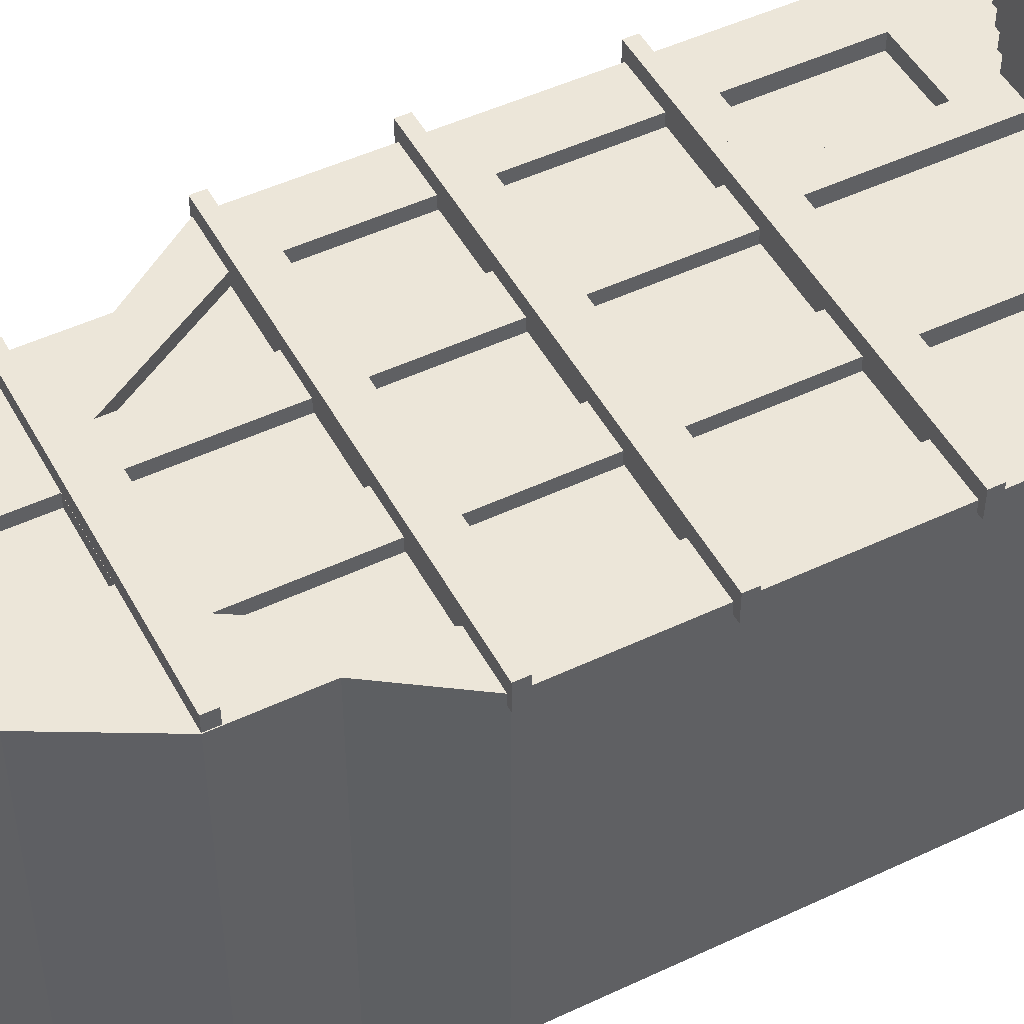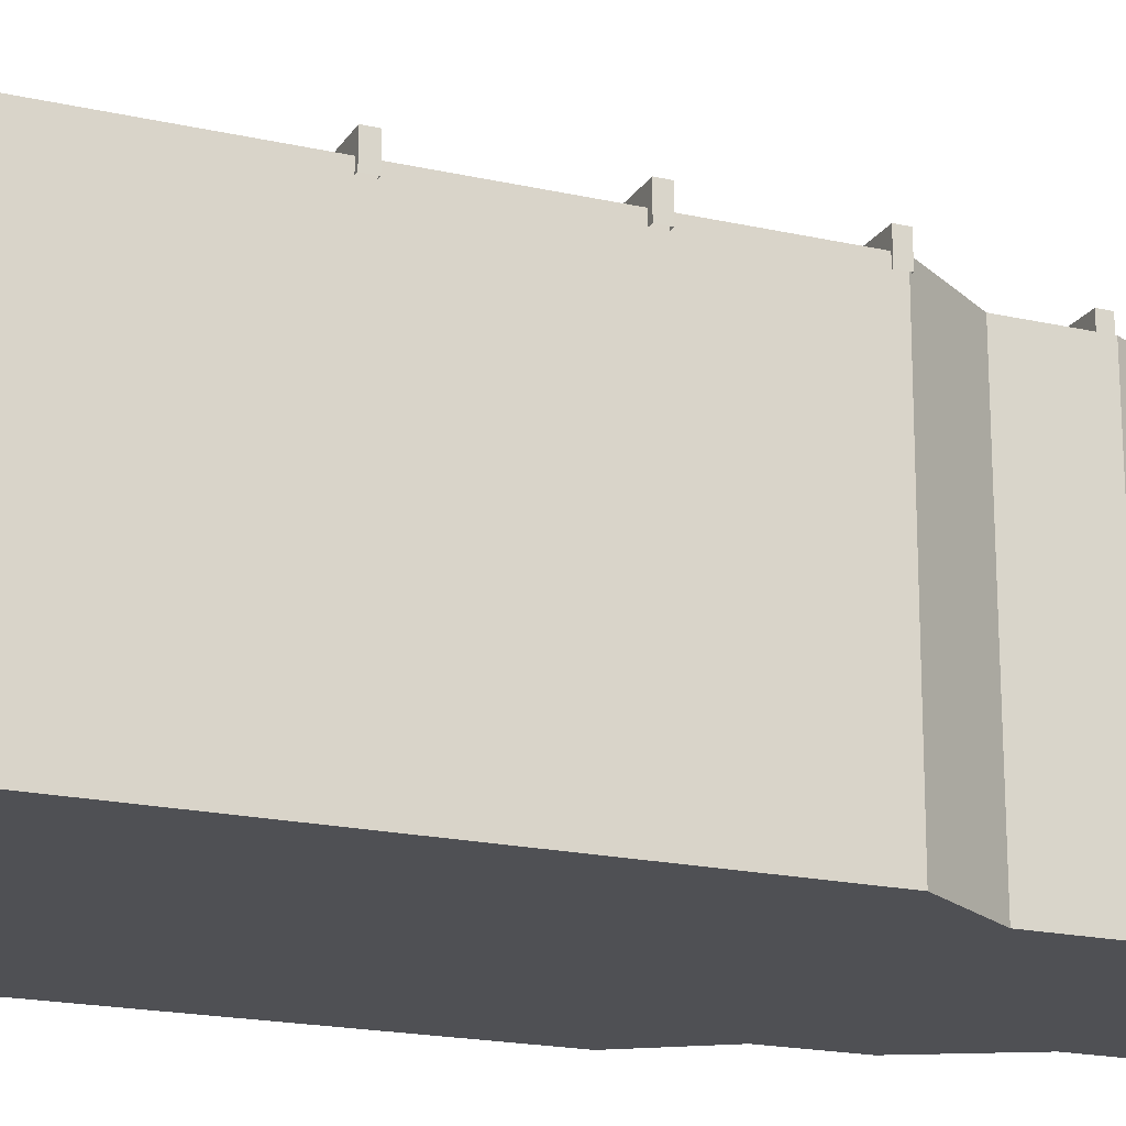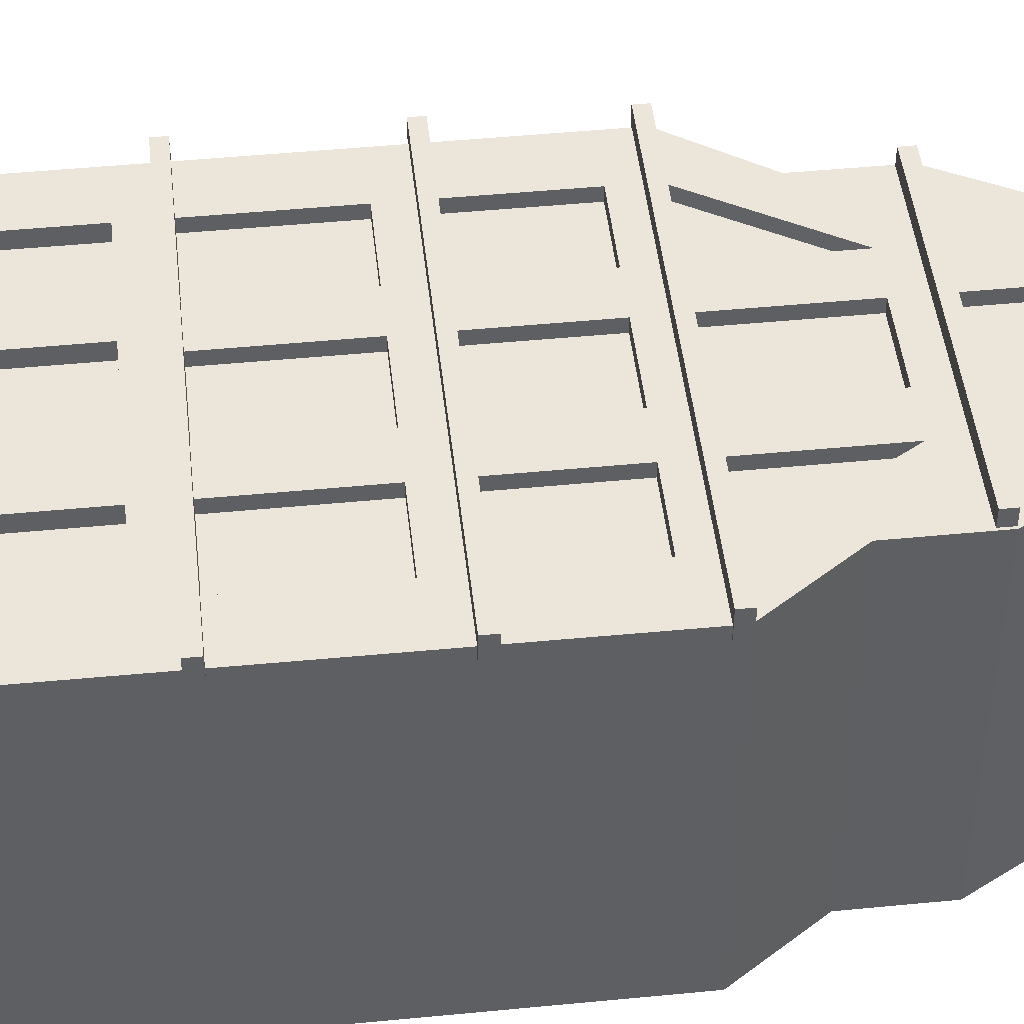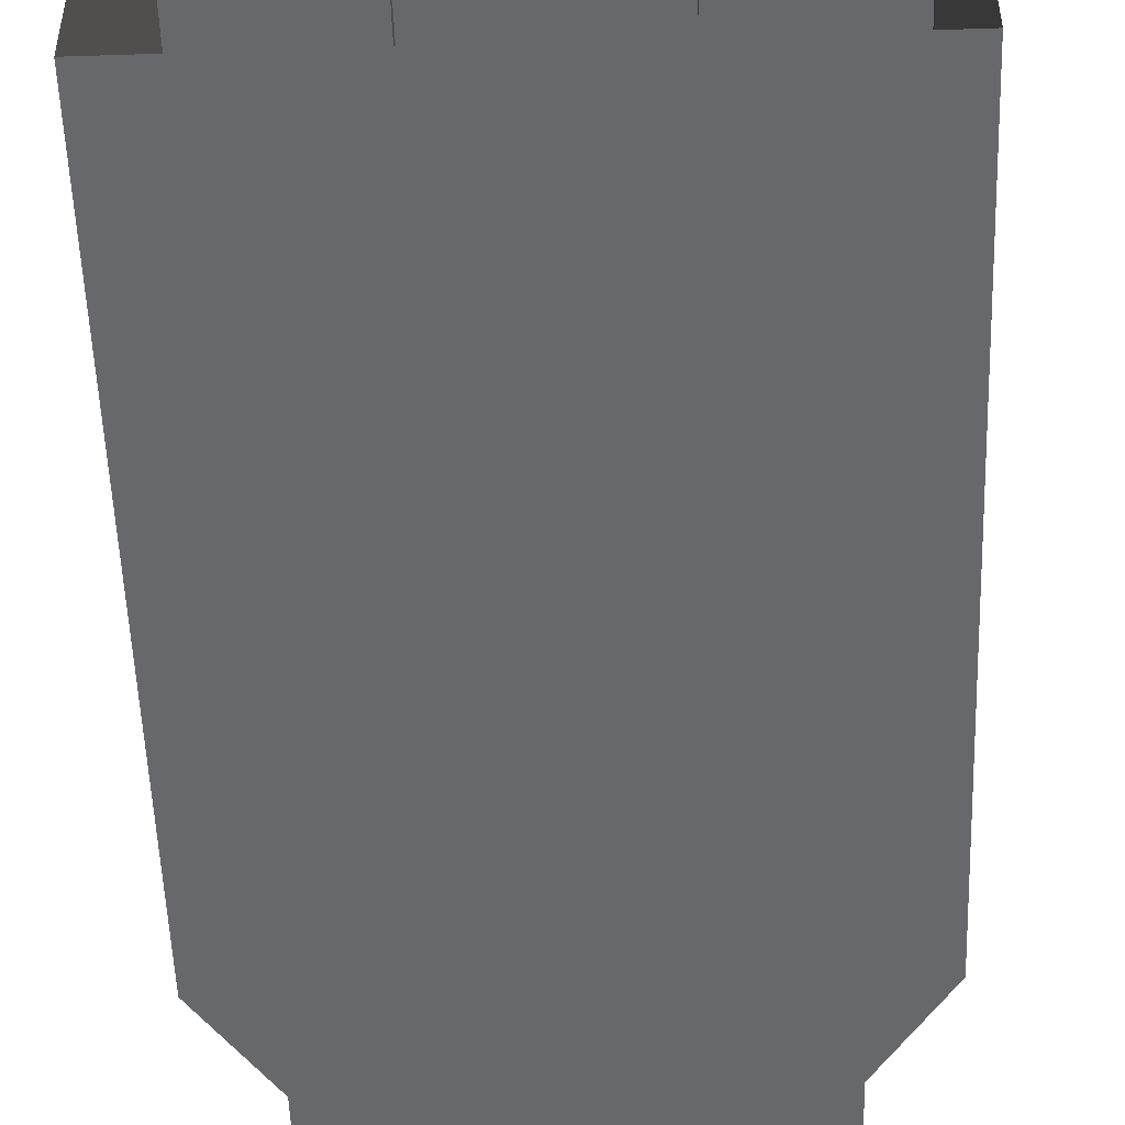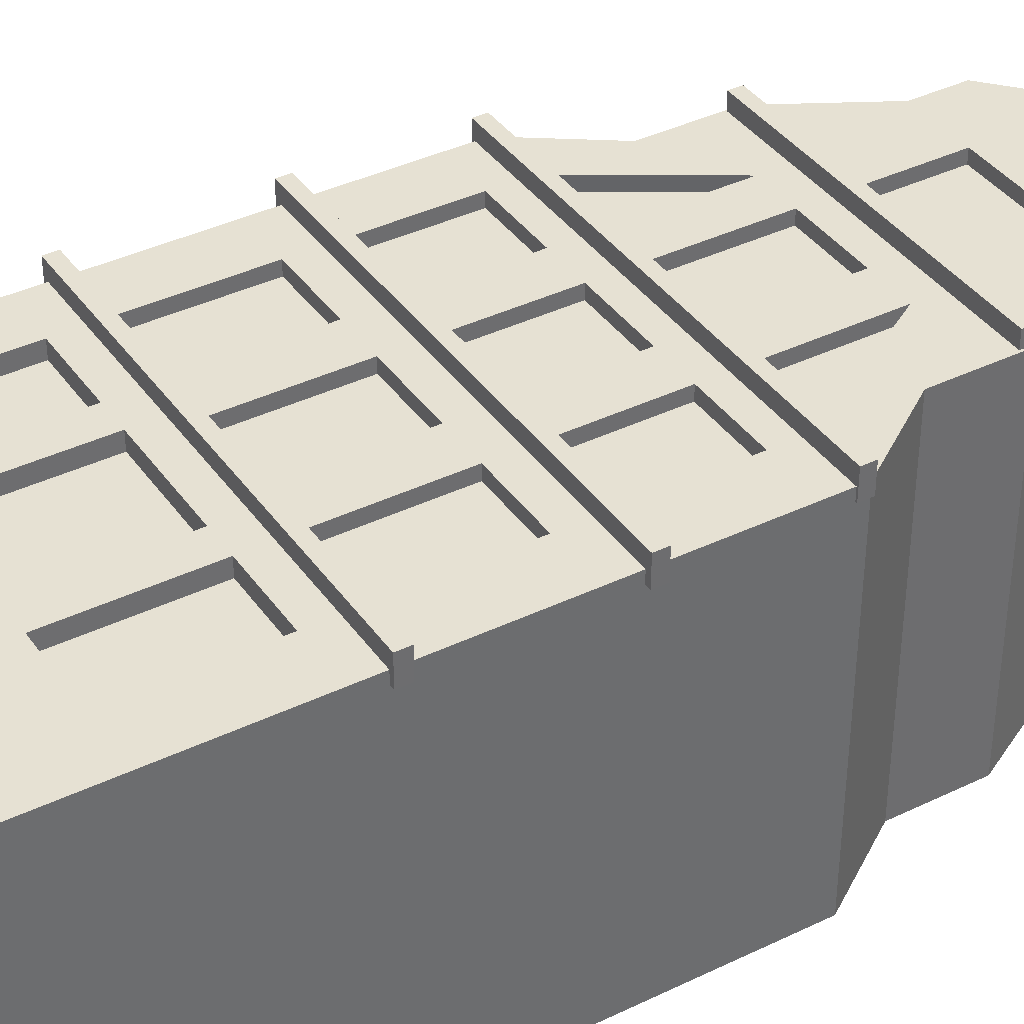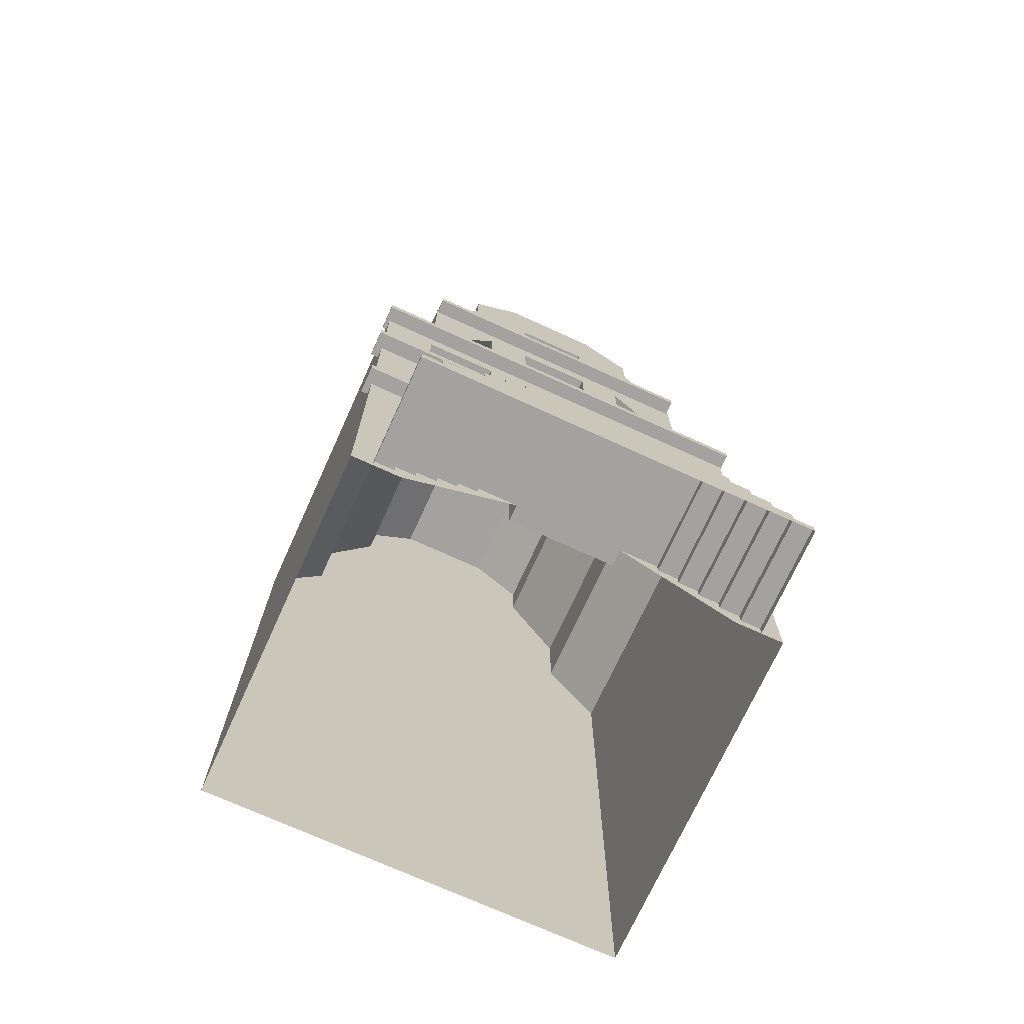
<metadata>
{"format":"obj","ext":"obj","renderer":"f3d","projection":"perspective","resolution":1024,"background":"white","views":[{"elev":49.2,"azim":-117.6,"up":"+Z"},{"elev":-19.1,"azim":66.8,"up":"+Z"},{"elev":47.0,"azim":83.7,"up":"+Z"},{"elev":-52.4,"azim":2.0,"up":"+Z"},{"elev":38.7,"azim":58.7,"up":"+Z"},{"elev":-72.5,"azim":-24.5,"up":"+Y"}]}
</metadata>
<code>
o WysokiCzerwony
v -2.237 10.36 2.344
v -2.237 10.53 2.344
v 2.214 10.36 2.344
v 2.214 10.53 2.344
v -2.237 10.36 2.722
v -2.237 10.53 2.722
v 2.214 10.36 2.722
v 2.214 10.53 2.722
v -3.069 8.077 2.344
v -3.069 8.254 2.344
v 3.045 8.077 2.344
v 3.045 8.254 2.344
v -3.069 8.077 2.722
v -3.069 8.254 2.722
v 3.045 8.077 2.722
v 3.045 8.254 2.722
v -3.118 6.044 2.344
v -3.118 6.222 2.344
v 3.095 6.044 2.344
v 3.095 6.222 2.344
v -3.118 6.044 2.722
v -3.118 6.222 2.722
v 3.095 6.044 2.722
v 3.095 6.222 2.722
v -3.098 3.726 2.344
v -3.098 3.904 2.344
v 3.074 3.726 2.344
v 3.074 3.904 2.344
v -3.098 3.726 2.722
v -3.098 3.904 2.722
v 3.074 3.726 2.722
v 3.074 3.904 2.722
v -3 -0 -2.5
v -3 8.231 -2.5
v 2.997 -0 -2.5
v 2.997 8.231 -2.5
v -3.012 8.231 2.5
v 3.021 8.231 2.5
v 2.997 -0 2.5
v -3 -0 2.5
v -2.248 9.336 -2.5
v 2.245 9.336 -2.5
v -2.326 -0 2.5
v 2.314 -0 2.5
v 0.549 9.972 2.5
v -0.5522 9.972 2.5
v 0.7401 3.345 2.5
v -0.7433 3.345 2.5
v 0.7401 0.9349 2.5
v -0.7433 0.9349 2.5
v 0.549 6.159 2.5
v -0.5522 6.159 2.5
v -1.001 -0 4.004
v 0.9979 -0 4.004
v -0.001603 0.9349 4.004
v 1.285 0.9349 2.5
v 1.285 0.7829 2.5
v 1.566 0.7829 2.5
v 1.566 0.6309 2.5
v 1.848 0.6309 2.5
v 1.848 0.4788 2.5
v 2.129 0.4788 2.5
v 2.129 0.3268 2.5
v 2.41 0.3268 2.5
v 2.41 0.1747 2.5
v 2.691 0.1747 2.5
v 2.691 0.02271 2.5
v 1.285 0.9349 4.004
v 2.691 0.02271 4.004
v 2.691 0.1747 4.004
v 2.41 0.1747 4.004
v 2.41 0.3268 4.004
v 2.129 0.3268 4.004
v 2.129 0.4788 4.004
v 1.848 0.4788 4.004
v 1.848 0.6309 4.004
v 1.566 0.6309 4.004
v 1.566 0.7829 4.004
v 1.285 0.7829 4.004
v -1.301 0.9349 2.5
v -2.707 0.02271 2.5
v -2.707 0.1747 2.5
v -2.426 0.1747 2.5
v -2.426 0.3268 2.5
v -2.145 0.3268 2.5
v -2.145 0.4788 2.5
v -1.863 0.4788 2.5
v -1.863 0.6309 2.5
v -1.582 0.6309 2.5
v -1.582 0.7829 2.5
v -1.301 0.7829 2.5
v -1.301 0.9349 4.004
v -1.301 0.7829 4.004
v -1.582 0.7829 4.004
v -1.582 0.6309 4.004
v -1.863 0.6309 4.004
v -1.863 0.4788 4.004
v -2.145 0.4788 4.004
v -2.145 0.3268 4.004
v -2.426 0.3268 4.004
v -2.426 0.1747 4.004
v -2.707 0.1747 4.004
v -2.707 0.02271 4.004
v 2.245 9.336 2.5
v 1.18 9.972 2.5
v 2.245 3.345 2.5
v 1.18 3.345 2.5
v 2.245 6.159 2.5
v 1.18 6.159 2.5
v -1.183 9.972 2.5
v -2.248 9.336 2.5
v -1.183 3.345 2.5
v -2.248 3.345 2.5
v -1.183 6.159 2.5
v -2.248 6.159 2.5
v -1.496 11.91 -2.5
v 1.492 11.91 -2.5
v 1.492 11.91 2.5
v 0.549 11.91 2.5
v -0.5522 11.91 2.5
v 2.245 10.54 -2.5
v 2.245 10.54 2.5
v -1.496 11.91 2.5
v -2.248 10.54 2.5
v -2.248 10.54 -2.5
v -1.496 12.62 -2.5
v -0.7433 13.31 -2.5
v 0.7401 13.31 -2.5
v 1.492 12.62 2.5
v 0.7401 13.31 2.5
v -0.7433 13.31 2.5
v 1.492 12.62 -2.5
v -1.496 12.62 2.5
v 0.7401 1.537 2.5
v -0.7433 1.537 2.5
v 2.245 1.552 2.5
v 1.18 1.545 2.5
v -1.183 1.545 2.5
v -2.248 1.552 2.5
v 0.549 3.878 2.5
v -0.5522 3.878 2.5
v 2.245 3.878 2.5
v 1.18 3.878 2.5
v -1.183 3.878 2.5
v -2.248 3.878 2.5
v 0.7401 3.345 2.271
v -0.7433 3.345 2.271
v 0.7401 0.9349 2.271
v -0.7433 0.9349 2.271
v 2.245 3.345 2.271
v 1.18 3.345 2.271
v -1.183 3.345 2.271
v -2.248 3.345 2.271
v -2.248 1.552 2.271
v 2.245 1.552 2.271
v -1.183 1.545 2.271
v 1.18 1.545 2.271
v -0.5522 8.231 2.5
v 1.18 8.231 2.5
v -2.248 8.231 2.5
v 2.245 8.231 2.5
v -1.183 8.231 2.5
v 0.549 8.231 2.5
v 0.549 7.728 2.5
v -0.5522 7.728 2.5
v 2.245 7.728 2.5
v 1.18 7.728 2.5
v -1.183 7.728 2.5
v -2.248 7.728 2.5
v -2.248 5.638 2.5
v -0.5522 5.638 2.5
v 2.245 5.638 2.5
v -1.183 5.638 2.5
v 1.18 5.638 2.5
v 0.549 5.638 2.5
v 0.549 10.54 2.5
v -0.5522 10.54 2.5
v 0.549 9.972 2.316
v -0.5522 9.972 2.316
v 0.549 6.159 2.316
v -0.5522 6.159 2.316
v 0.549 7.728 2.316
v -0.5522 7.728 2.316
v 2.245 6.159 2.316
v 1.18 6.159 2.316
v 2.245 7.728 2.316
v 1.18 7.728 2.316
v -1.183 6.159 2.316
v -2.248 6.159 2.316
v -1.183 7.728 2.316
v -2.248 7.728 2.316
v 0.549 11.91 2.316
v -0.5522 11.91 2.316
v 0.549 10.54 2.316
v -2.248 5.638 2.316
v -2.248 3.878 2.316
v -0.5522 5.638 2.316
v -0.5522 3.878 2.316
v 2.245 5.638 2.316
v 2.245 3.878 2.316
v -1.183 5.638 2.316
v -1.183 3.878 2.316
v 1.18 5.638 2.316
v 1.18 3.878 2.316
v 0.549 5.638 2.316
v 0.549 3.878 2.316
v -0.5522 8.231 2.316
v 1.18 9.972 2.316
v 1.18 8.231 2.316
v -1.183 9.972 2.316
v -1.183 8.231 2.316
v 0.549 8.231 2.316
v -2.248 8.231 2.316
v 2.245 8.231 2.316
v -0.5522 10.54 2.316
f 3 4 8 7
f 7 8 6 5
f 5 6 2 1
f 3 7 5 1
f 8 4 2 6
f 11 12 16 15
f 15 16 14 13
f 13 14 10 9
f 11 15 13 9
f 16 12 10 14
f 19 20 24 23
f 23 24 22 21
f 21 22 18 17
f 19 23 21 17
f 24 20 18 22
f 27 28 32 31
f 31 32 30 29
f 29 30 26 25
f 27 31 29 25
f 32 28 26 30
f 169 160 37
f 111 41 34 37
f 37 145 170
f 40 139 113
f 105 104 122 176
f 167 159 163 164
f 164 163 158 165
f 34 41 42 36
f 54 55 53
f 49 50 55
f 49 55 68 56
f 55 50 80 92
f 69 67 66 70
f 70 66 65 71
f 71 65 64 72
f 72 64 63 73
f 73 63 62 74
f 74 62 61 75
f 75 61 60 76
f 76 60 59 77
f 77 59 58 78
f 78 58 57 79
f 79 57 56 68
f 92 80 91 93
f 93 91 90 94
f 94 90 89 95
f 95 89 88 96
f 96 88 87 97
f 97 87 86 98
f 98 86 85 99
f 99 85 84 100
f 100 84 83 101
f 101 83 82 102
f 102 82 81 103
f 102 103 101
f 100 101 99
f 98 99 97
f 96 97 95
f 94 95 93
f 92 93 55
f 53 101 103
f 101 53 99
f 99 53 97
f 97 53 95
f 95 53 93
f 55 93 53
f 68 55 79
f 78 79 77
f 76 77 75
f 74 75 73
f 70 71 69
f 72 73 71
f 71 54 69
f 73 54 71
f 75 54 73
f 77 54 75
f 79 54 77
f 55 54 79
f 38 161 166
f 166 161 159 167
f 38 36 42 104
f 46 45 176 177
f 173 144 141 171
f 112 138 135 48
f 106 136 39
f 172 142 38
f 175 140 143 174
f 47 134 137 107
f 111 110 177 124
f 165 158 162 168
f 168 162 160 169
f 117 116 127 128
f 120 119 130 131
f 122 121 117 118
f 116 123 133 126
f 123 116 125 124
f 42 117 121
f 41 125 116
f 41 111 124 125
f 104 42 121 122
f 42 41 116 117
f 110 46 177
f 45 105 176
f 129 132 128 130
f 130 128 127 131
f 131 127 126 133
f 118 117 132 129
f 117 128 132
f 119 118 129 130
f 123 120 131 133
f 116 126 127
f 49 134 148
f 139 138 156 154
f 138 112 152 156
f 43 139 40
f 44 137 134 49
f 112 113 153 152
f 39 136 44
f 44 136 137
f 50 135 138 43
f 43 138 139
f 162 110 210 211
f 141 140 206 198
f 119 120 193 192
f 40 37 34 33
f 113 145 37 40
f 35 36 38 39
f 33 34 36 35
f 107 143 140 47
f 47 140 141 48
f 39 38 142 106
f 106 142 143 107
f 48 141 144 112
f 112 144 145 113
f 147 149 148 146
f 151 157 155 150
f 153 154 156 152
f 137 136 155 157
f 50 49 148 149
f 135 50 149
f 48 135 149 147
f 47 48 147 146
f 136 106 150 155
f 107 137 157 151
f 113 139 154 153
f 134 47 146 148
f 106 107 151 150
f 176 119 192 194
f 161 38 104
f 168 169 191 190
f 144 173 201 202
f 162 158 46 110
f 37 160 111
f 105 159 209 208
f 163 159 105 45
f 52 165 168 114
f 175 171 197 205
f 38 166 108
f 120 177 215 193
f 109 167 164 51
f 115 169 37
f 115 170 173 114
f 109 174 172 108
f 52 171 175 51
f 51 175 174 109
f 108 172 38
f 114 173 171 52
f 37 170 115
f 110 111 160
f 105 161 104
f 124 177 123
f 176 118 119
f 46 158 207 179
f 176 122 118
f 177 120 123
f 197 198 206 205
f 203 204 200 199
f 195 196 202 201
f 188 190 191 189
f 213 211 210
f 209 214 208
f 207 212 178 179
f 184 186 187 185
f 180 182 183 181
f 215 194 192 193
f 177 176 194 215
f 163 45 178 212
f 143 142 200 204
f 170 145 196 195
f 174 143 204 203
f 160 162 211 213
f 140 175 205 206
f 159 161 214 209
f 109 108 184 185
f 166 167 187 186
f 52 51 180 181
f 110 160 213 210
f 173 170 195 201
f 161 105 208 214
f 158 163 212 207
f 171 141 198 197
f 108 166 186 184
f 145 144 202 196
f 115 114 188 189
f 114 168 190 188
f 142 172 199 200
f 167 109 185 187
f 51 164 182 180
f 164 165 183 182
f 172 174 203 199
f 169 115 189 191
f 45 46 179 178
f 165 52 181 183

</code>
